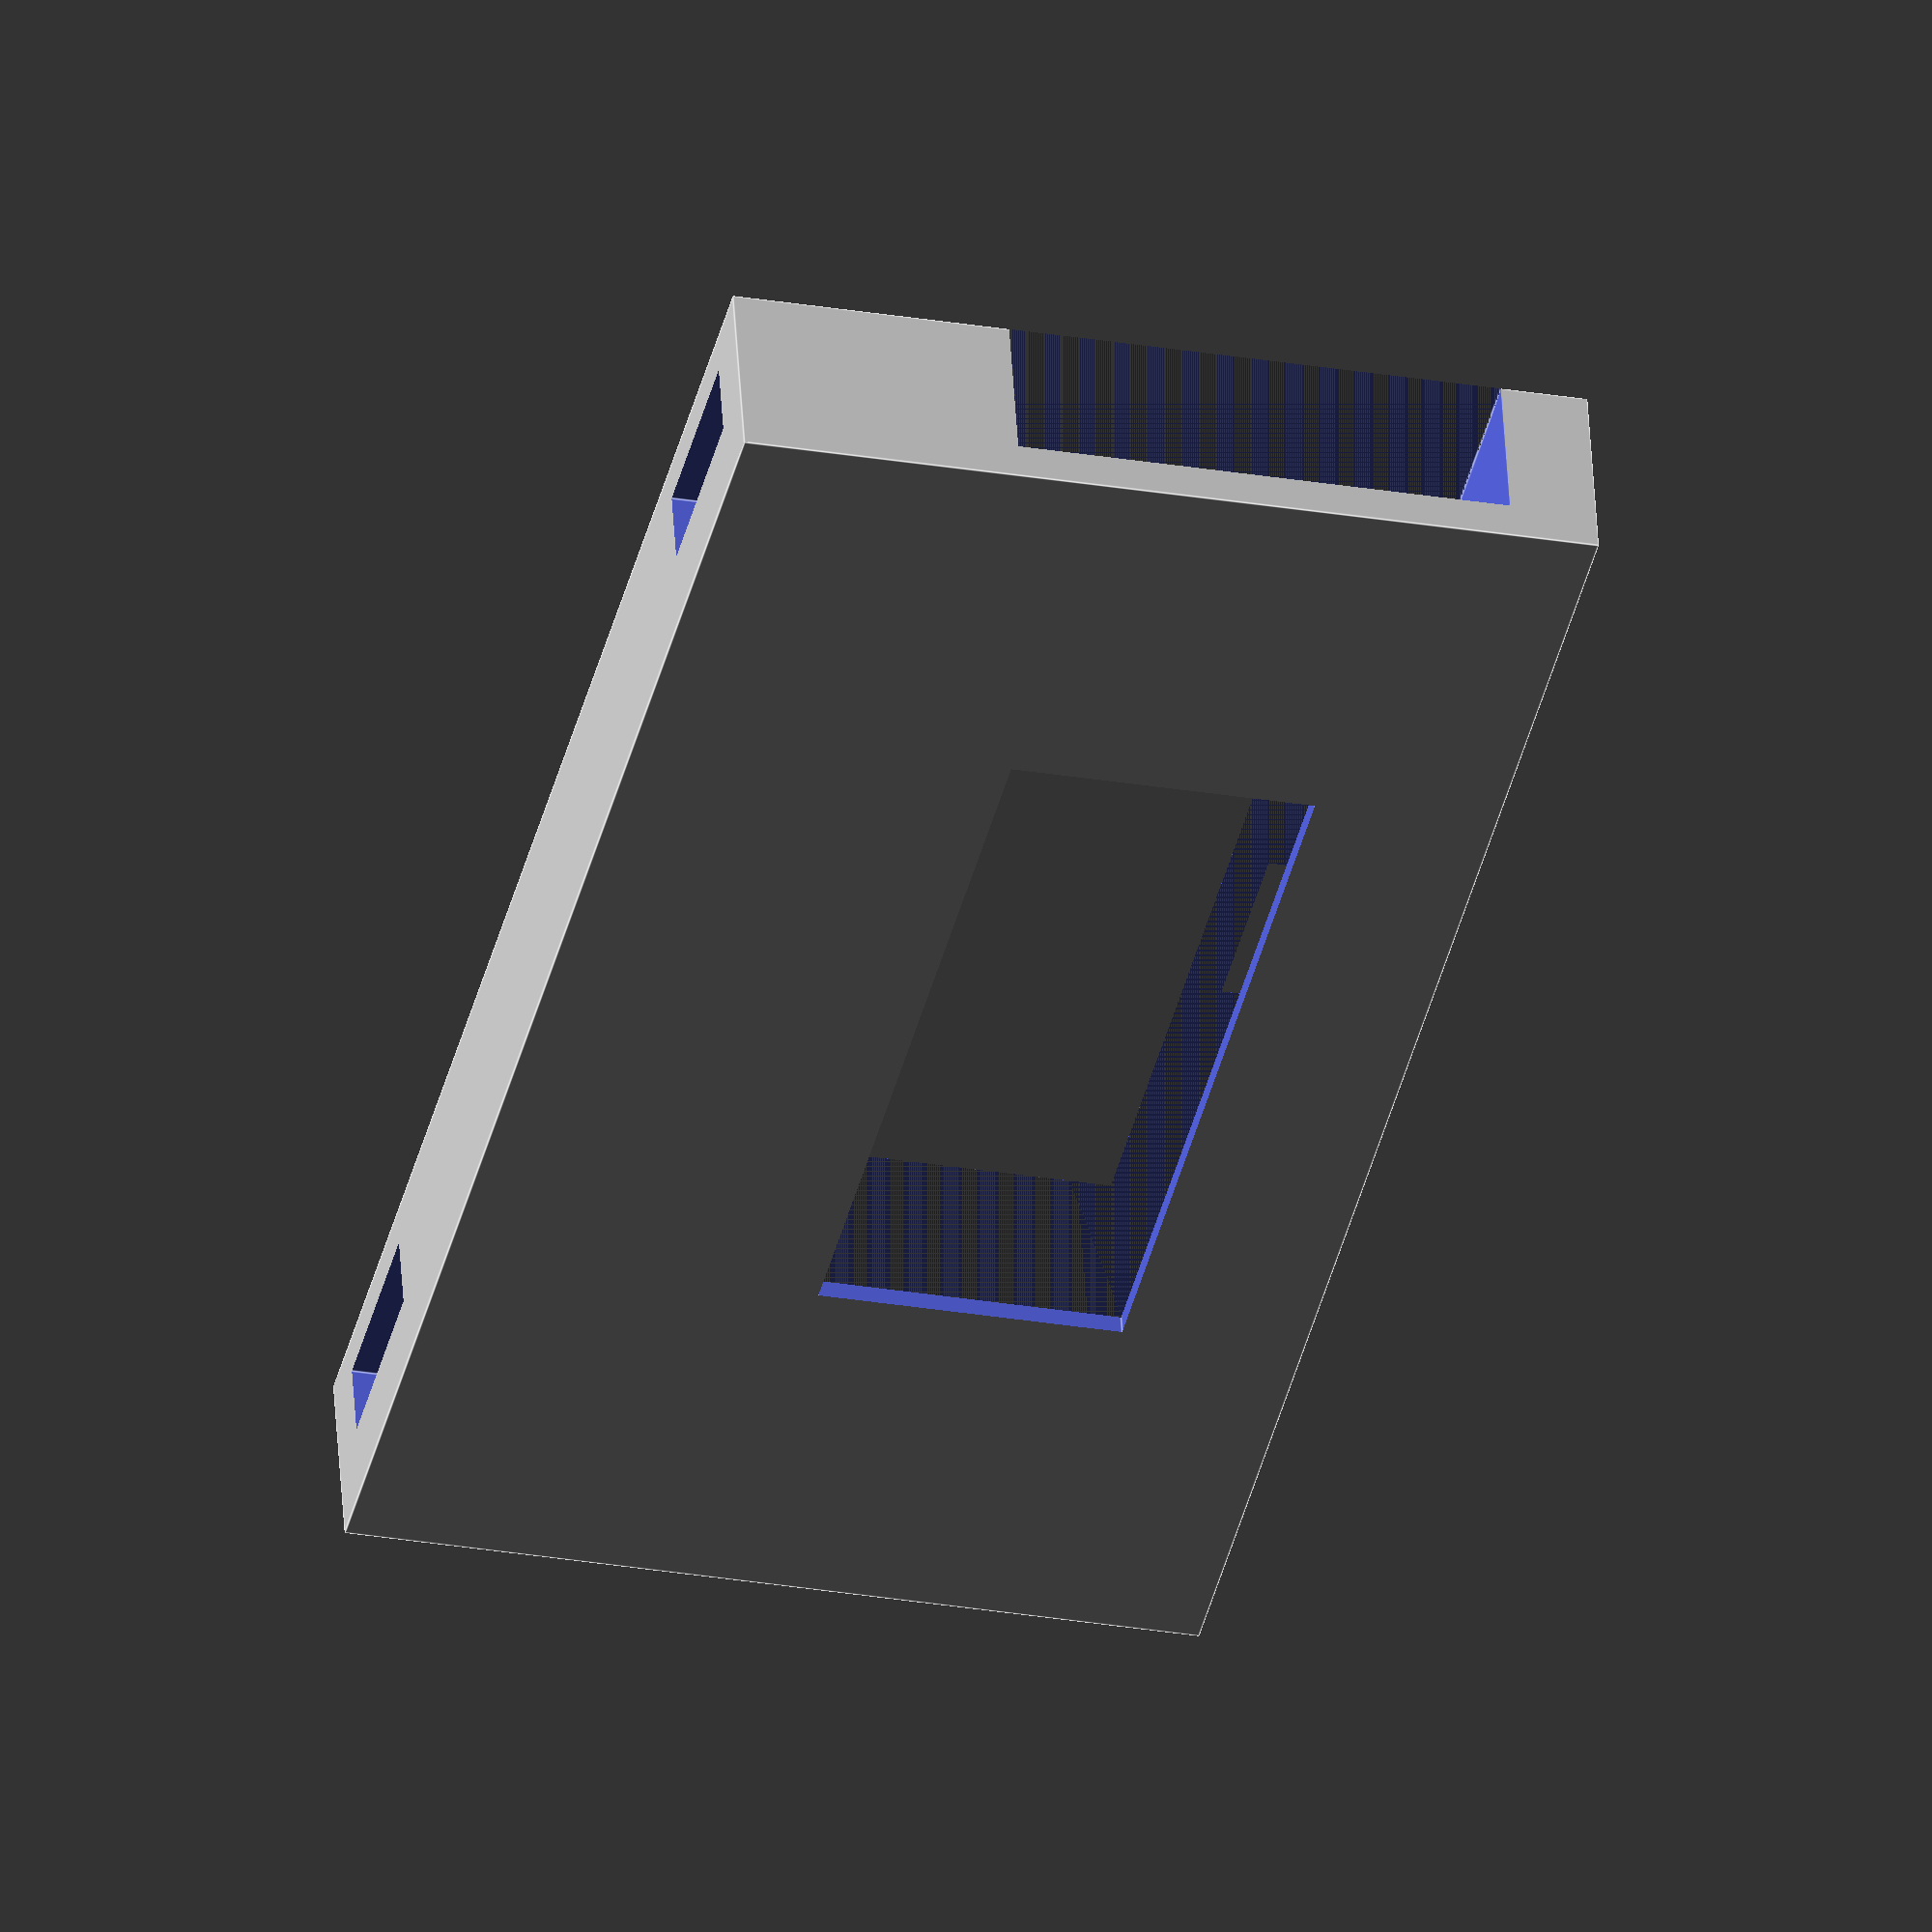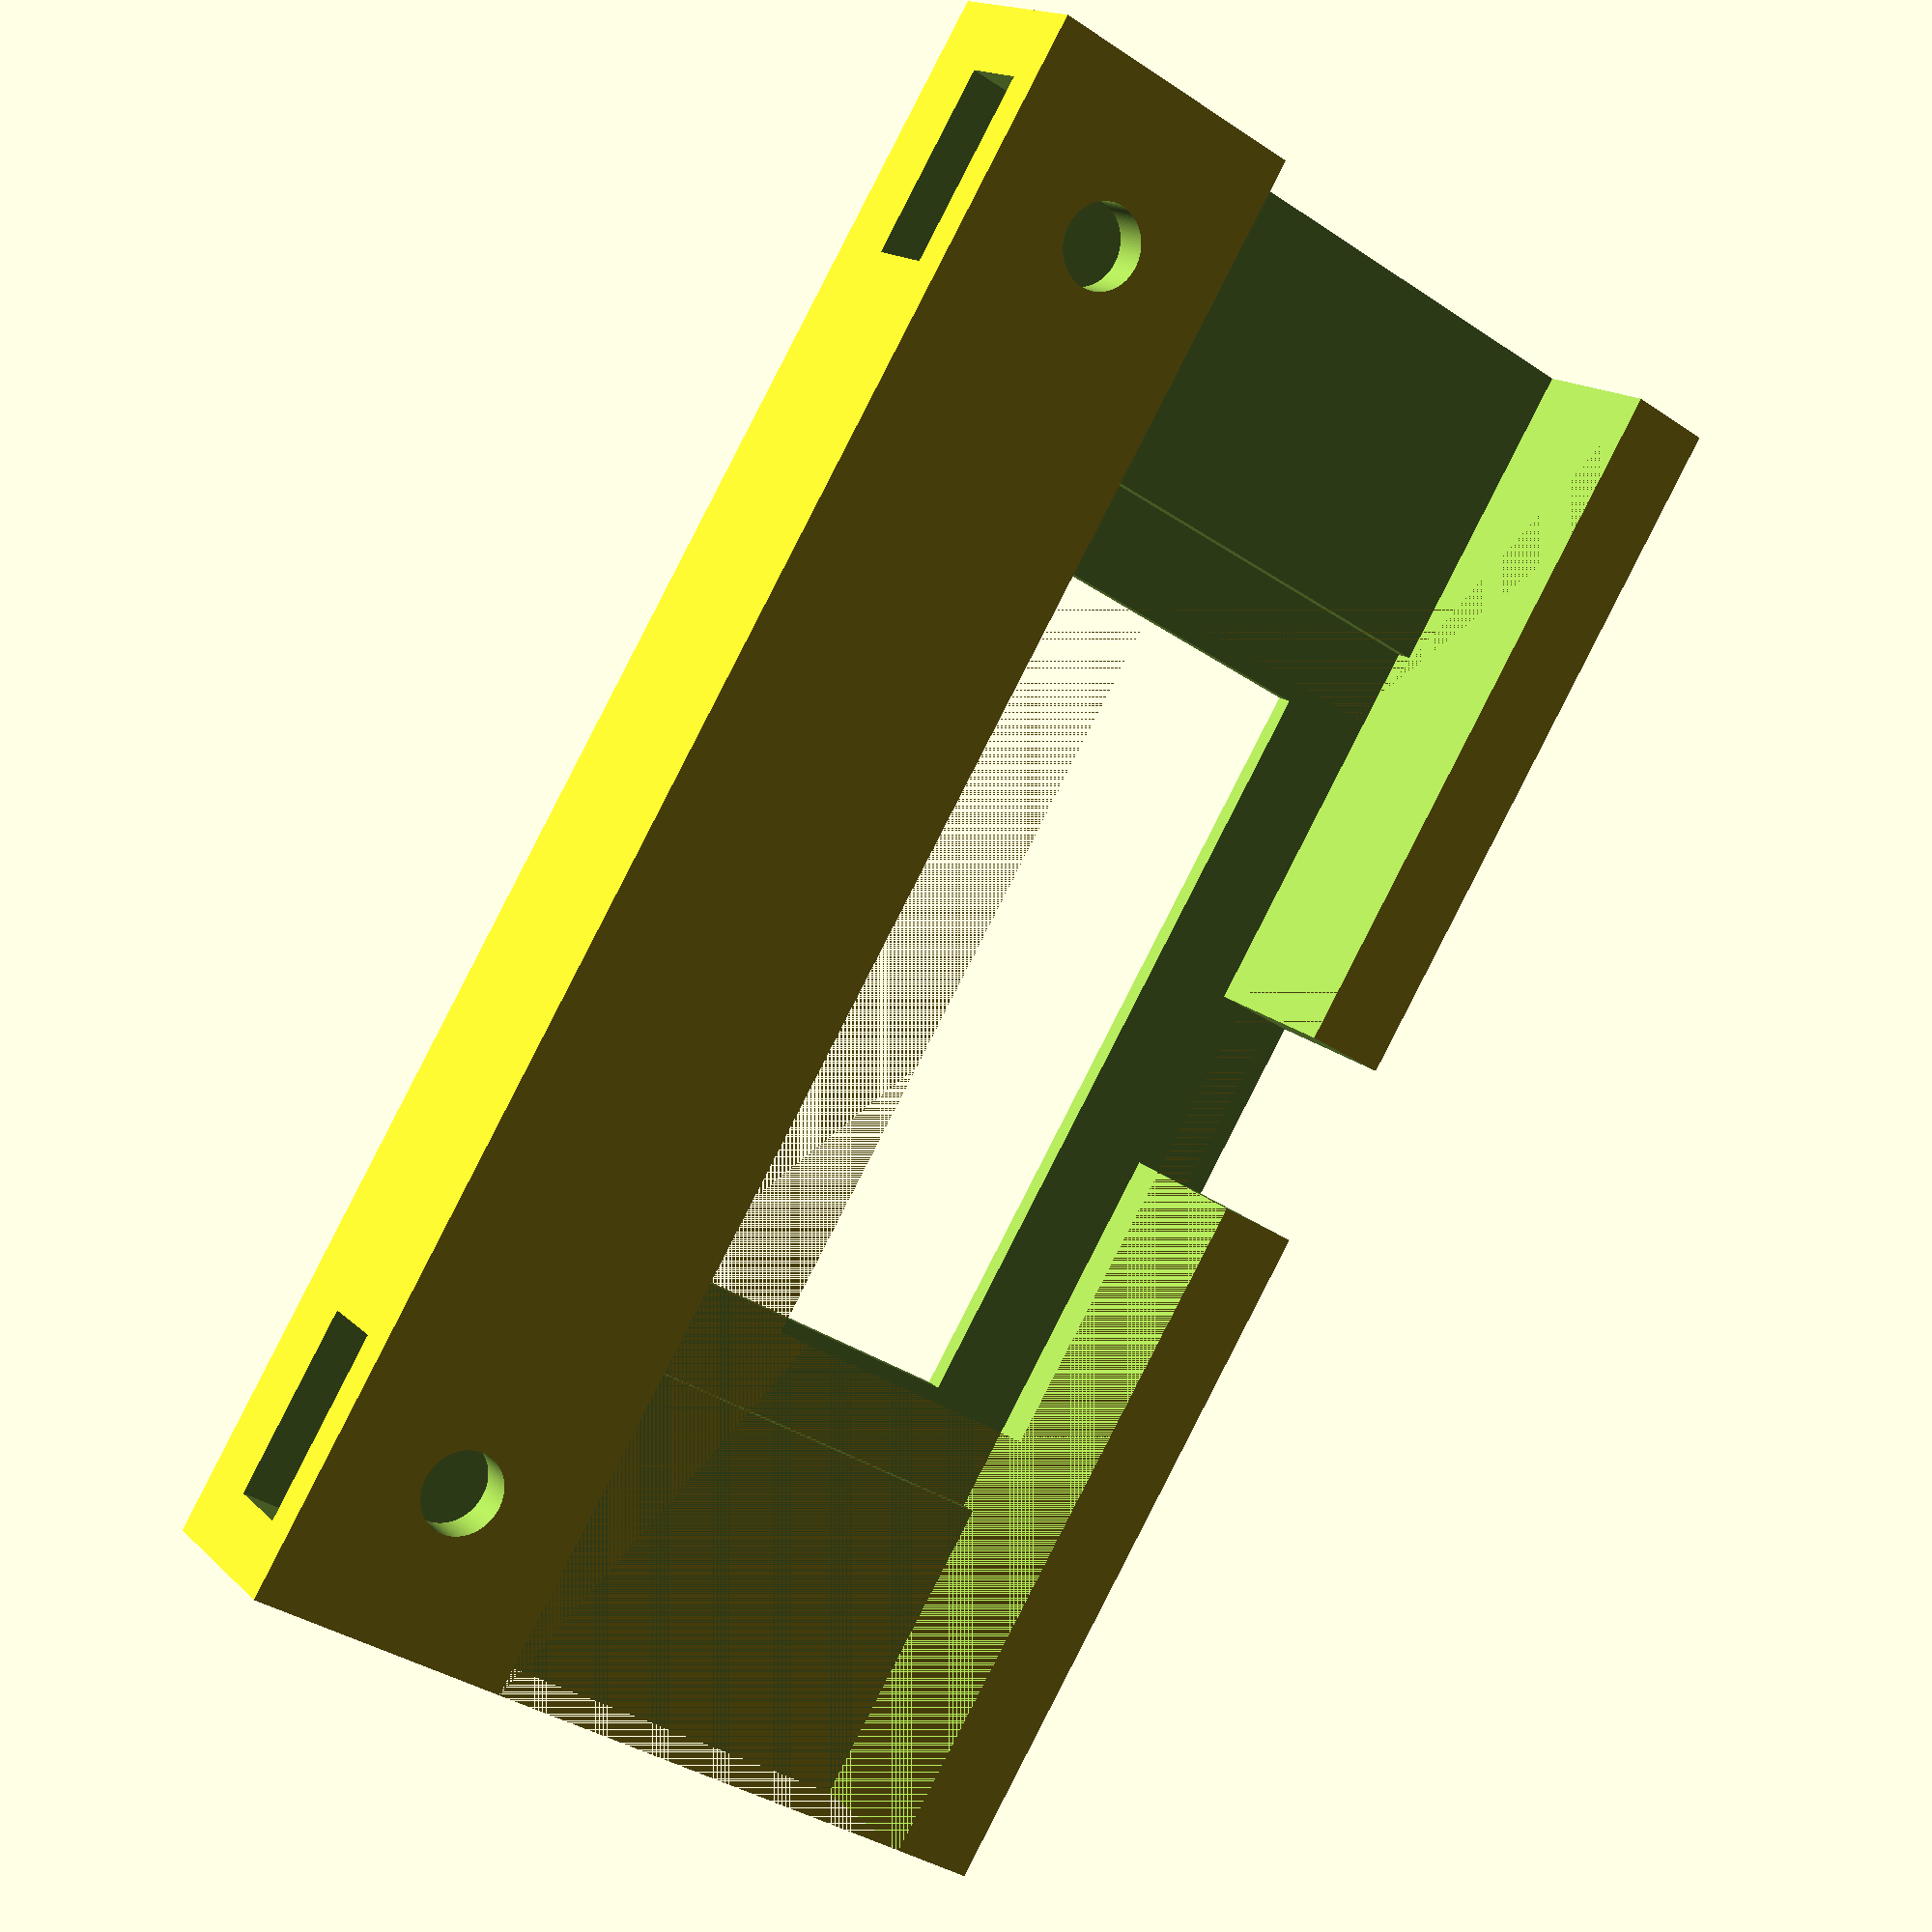
<openscad>
mod_length = 85;


module boltBox() {
	cube(size=[10,4,20], center=true);
}

module clipHole() {
	cylinder(r=2.2, h=8, center=true);
}

module removeHole() {
	cylinder(d=4, h=6, center=true);
}

module trayContainer() {
	difference() {
		cube(size=[mod_length,10,45], center=true);
		translate([0,1,5]) 
			cube(size=[mod_length+.2,8,25.9], center=true);
		//
		translate([0,0,5]) 
			cube(size=[41,12,16], center=true);
		//Inner holder
		translate([0,0,5])
			cube(size=[51.3,8,25.9], center=true);
		// Screw Holes
		translate([mod_length/2.5, 15-8, -15])
			rotate([90,0,0]) 
				clipHole();
		translate([-mod_length/2.5, 15-8, -15])
			rotate([90,0,0]) 
				clipHole();			
		//Bolt holes
		translate([-mod_length/2.5,1,-20])
			boltBox();
		translate([mod_length/2.5,1,-20])
			boltBox();
		//Remove holes
		translate([-mod_length/2.5,1,-10])
			removeHole();
		translate([mod_length/2.5,1,-10])
			removeHole();
		//big screw hole
		translate([0,1,20])
			cube([10,10,10], center=true);
	}
}



$fn=100;
trayContainer();	

</openscad>
<views>
elev=208.3 azim=193.7 roll=284.3 proj=o view=edges
elev=36.4 azim=226.3 roll=228.7 proj=p view=solid
</views>
